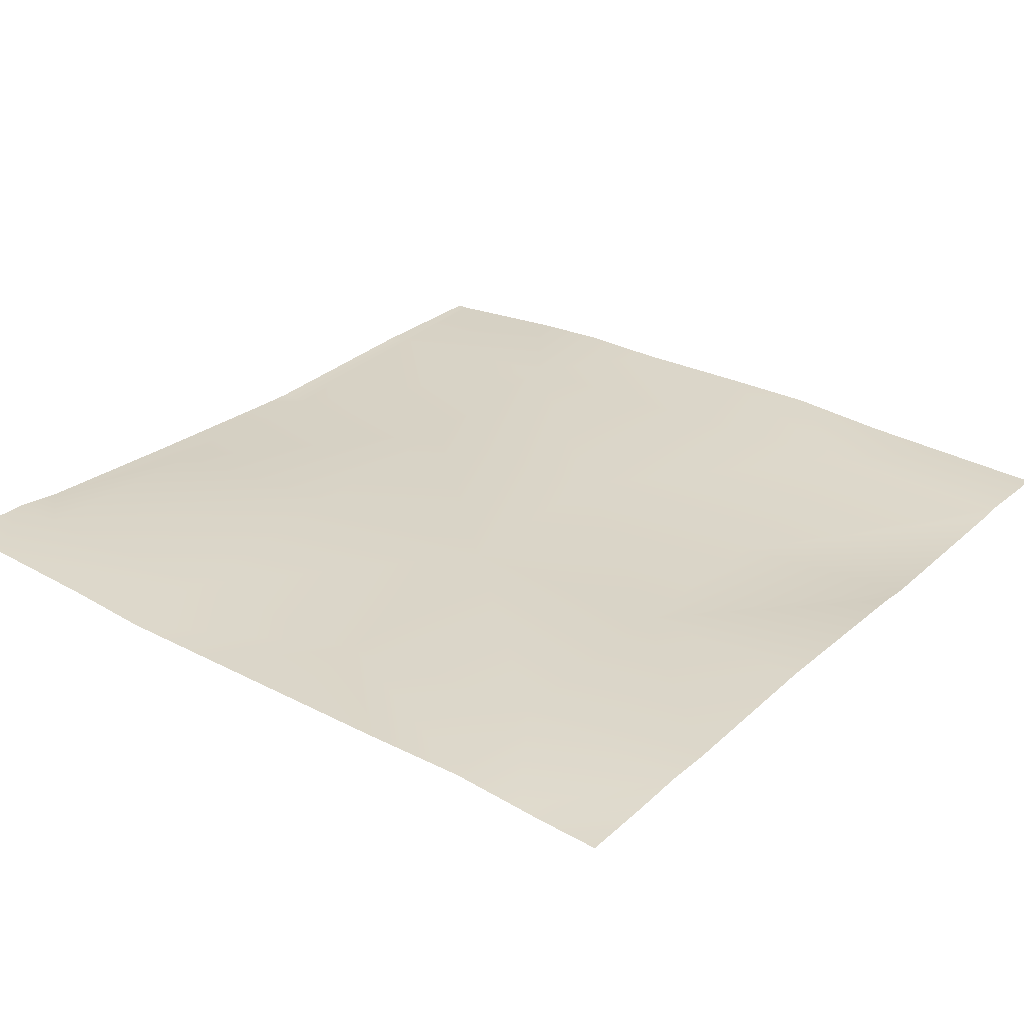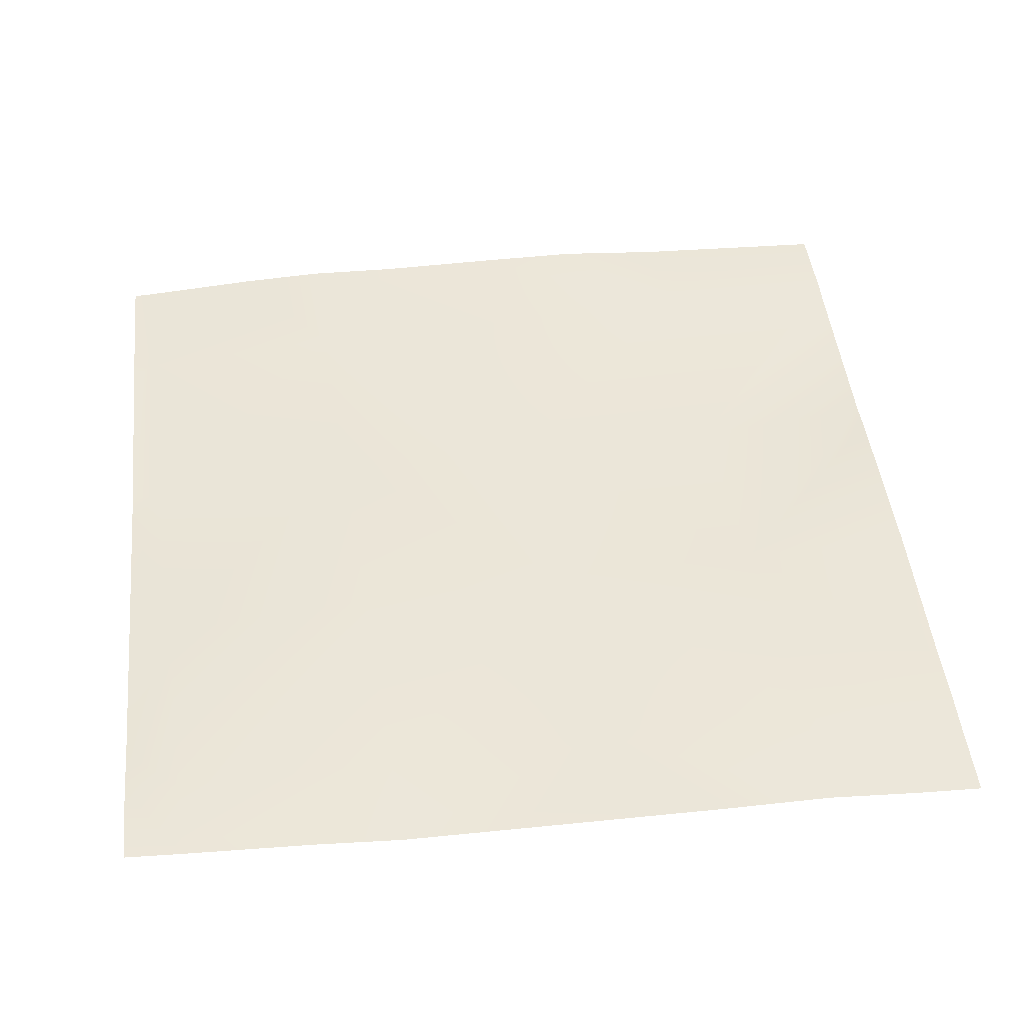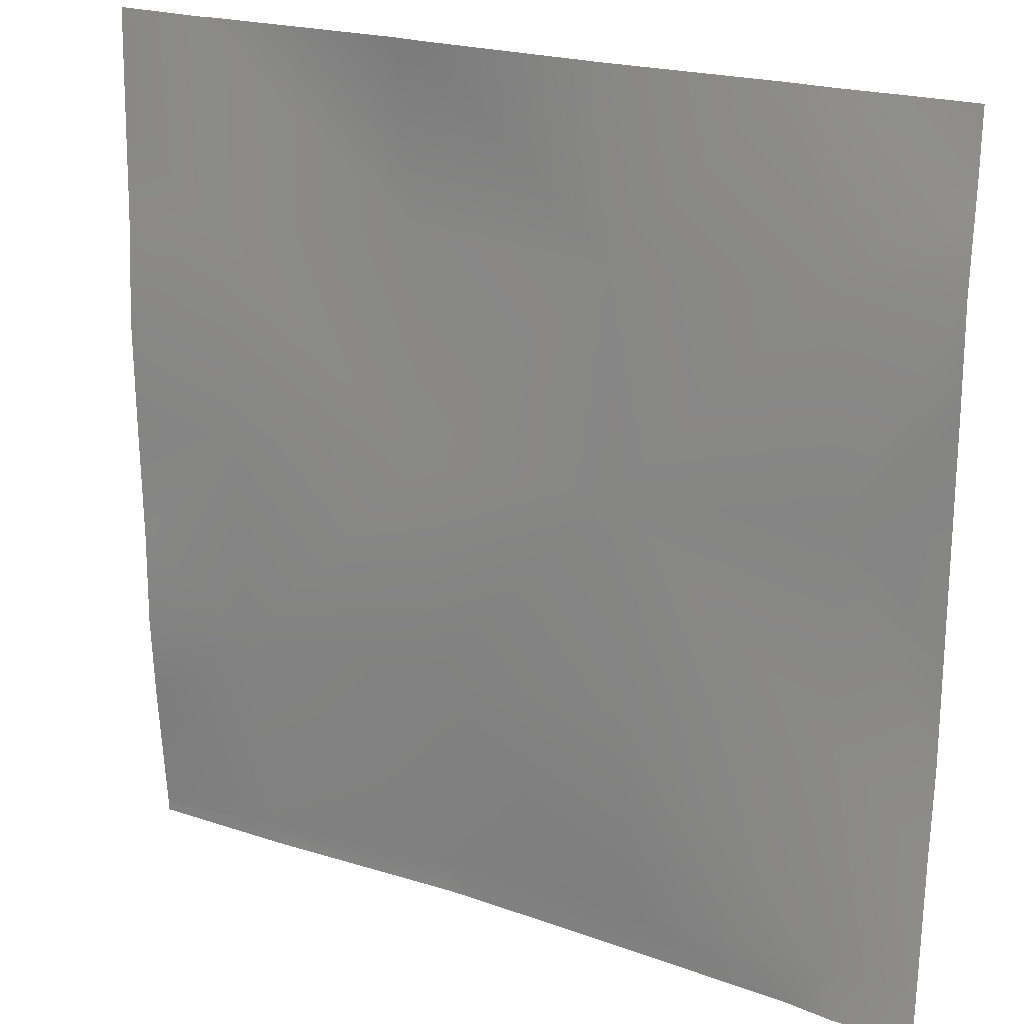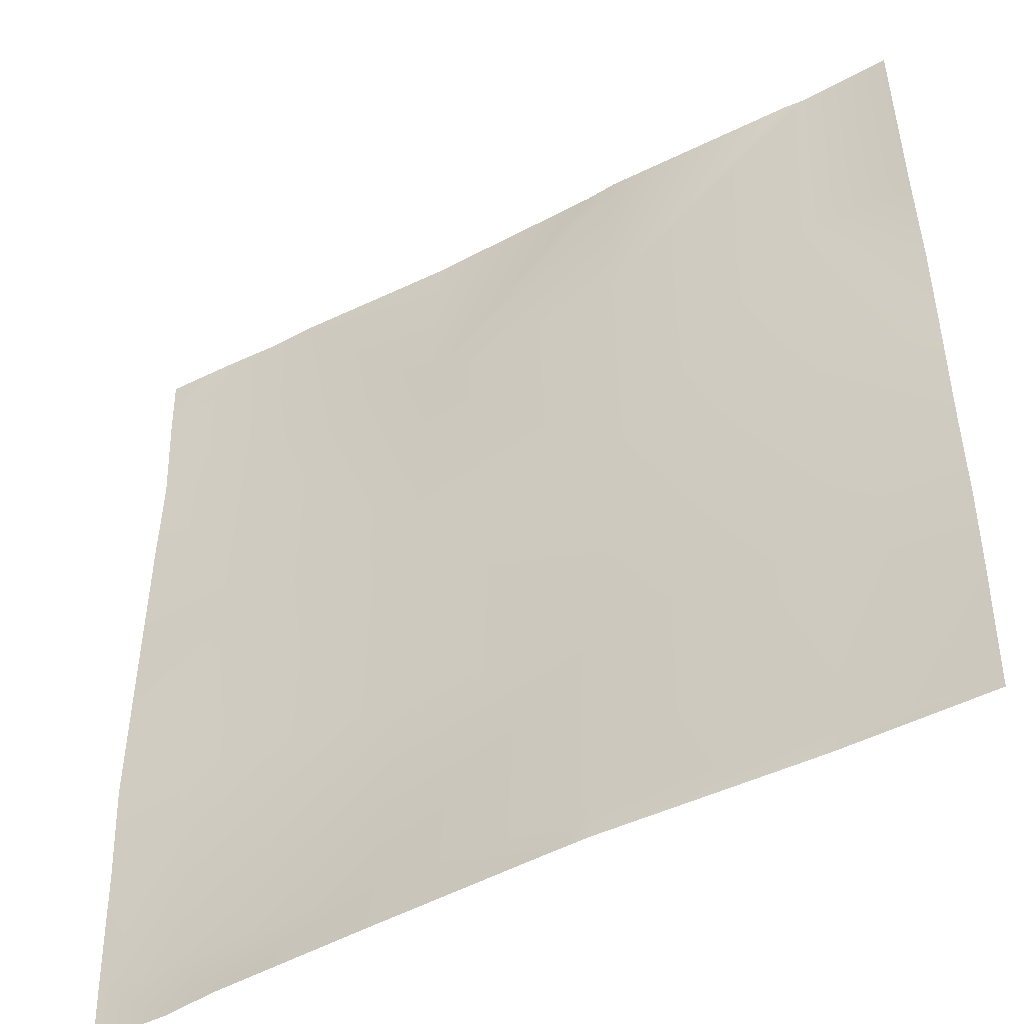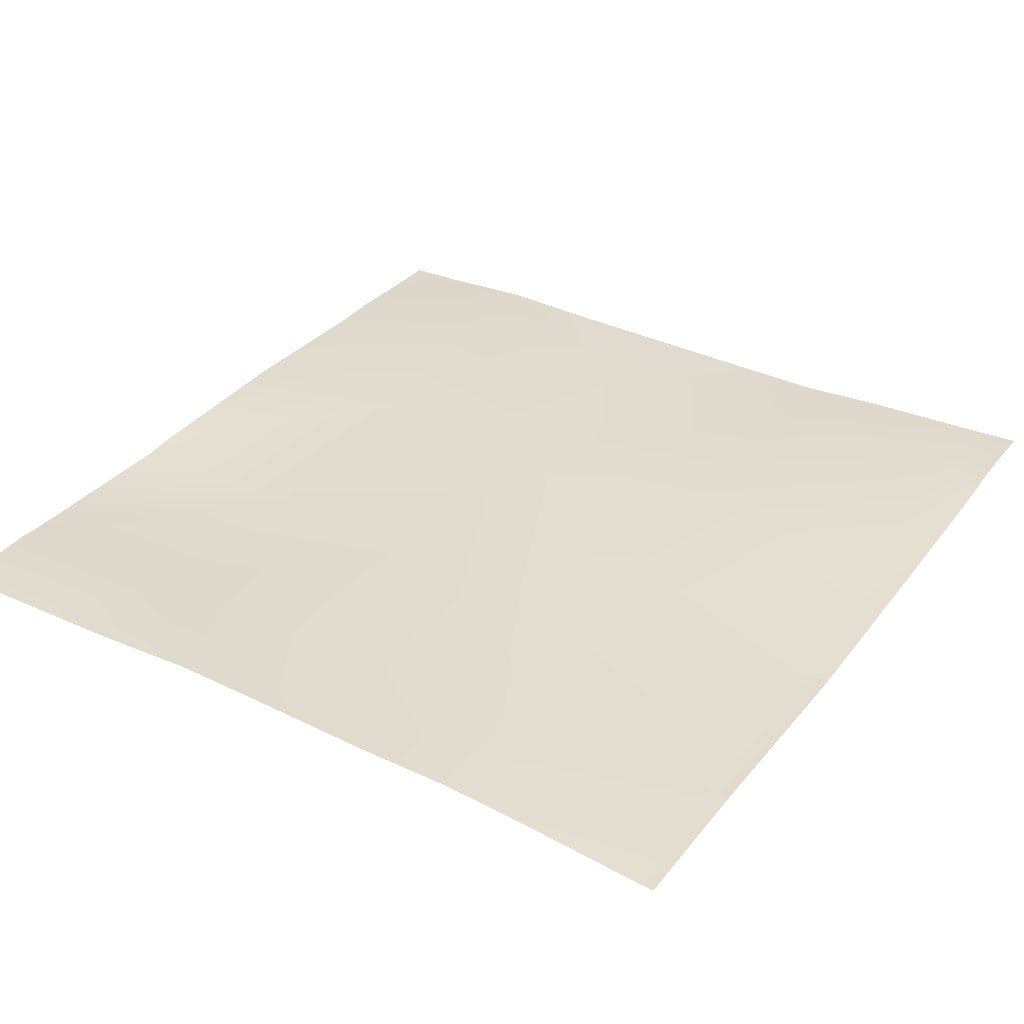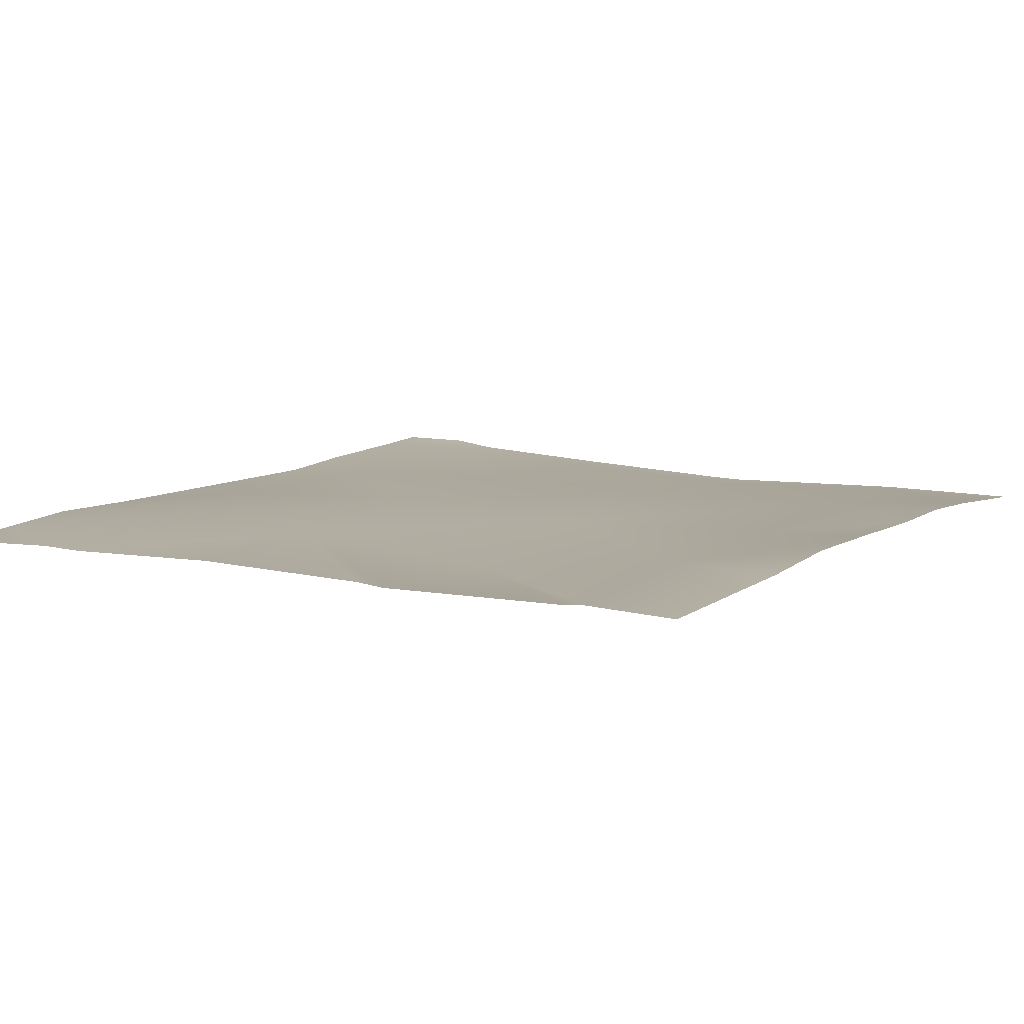
<metadata>
{"format":"obj","ext":"obj","renderer":"f3d","projection":"perspective","resolution":1024,"background":"white","views":[{"elev":28.8,"azim":-51.9,"up":"+Y"},{"elev":46.7,"azim":-96.5,"up":"+Y"},{"elev":21.4,"azim":-149.5,"up":"+Z"},{"elev":-47.2,"azim":30.4,"up":"+Z"},{"elev":34.7,"azim":122.9,"up":"+Y"},{"elev":9.0,"azim":31.6,"up":"+Y"}]}
</metadata>
<code>
v -756.3 11.12 -384
v -768 10.62 -375.4
v -755.9 10.68 -376.1
v -768 10.89 -380.4
v -768 11.09 -384
v -748.7 10.17 -384
v -754.2 9.312 -344.2
v -768 9.806 -356.6
v -692.3 7.697 -384
v -697.1 7.811 -384
v -692.1 7.685 -379.4
v -660.3 8.597 -384
v -663.3 8.557 -384
v -660.1 8.64 -381.1
v -724 9.047 -377.8
v -690.4 10.08 -347.5
v -724.3 8.943 -384
v -640 8.507 -382.9
v -640 8.518 -382.2
v -657.6 8.583 -384
v -640 8.491 -384
v -640 10.03 -363
v -658.5 10.36 -349.2
v -722.3 10.47 -345.8
v -768 8.869 -343.4
v -752.5 9.436 -312.2
v -768 8.906 -326.2
v -720.6 10.29 -313.9
v -768 8.948 -311.4
v -768 8.996 -295
v -750.8 10.12 -280.3
v -742.3 8.436 -256
v -718.9 9.655 -282
v -749.5 8.566 -256
v -768 9.291 -279.4
v -768 8.36 -265.4
v -757.6 8.206 -256
v -768 8.573 -268.6
v -768 7.985 -256
v -688.7 9.33 -315.6
v -640 10.51 -335.9
v -656.8 9.947 -317.3
v -640 10.71 -350.2
v -640 10.85 -318.2
v -655.1 10.4 -285.4
v -685.5 8.516 -256
v -690 8.884 -256
v -687 6.908 -283.7
v -640 11.04 -302.2
v -640 10.01 -286.2
v -640 9.601 -272.2
v -640 9.591 -271.8
v -653.5 9.487 -256
v -656.2 9.201 -256
v -640 9.123 -256
v -717.5 9.28 -256
f 1 2 3
f 1 4 2
f 4 1 5
f 1 3 6
f 2 7 3
f 2 8 7
f 9 10 11
f 12 13 14
f 15 16 11
f 10 15 11
f 10 17 15
f 18 14 19
f 18 20 14
f 18 21 20
f 9 14 13
f 9 11 14
f 19 14 22
f 12 14 20
f 11 23 14
f 15 6 3
f 15 17 6
f 15 3 24
f 25 7 8
f 7 24 3
f 25 26 7
f 25 27 26
f 7 28 24
f 29 30 26
f 28 26 31
f 26 28 7
f 31 32 33
f 31 34 32
f 35 26 30
f 35 31 26
f 27 29 26
f 34 36 37
f 34 38 36
f 38 31 35
f 38 34 31
f 16 24 28
f 39 37 36
f 33 28 31
f 33 40 28
f 16 40 23
f 41 23 42
f 41 43 23
f 23 22 14
f 23 43 22
f 41 42 44
f 42 23 40
f 11 16 23
f 42 40 45
f 46 33 47
f 46 48 33
f 40 33 48
f 49 45 50
f 48 45 40
f 51 45 52
f 51 50 45
f 45 44 42
f 45 49 44
f 53 48 54
f 53 45 48
f 28 40 16
f 54 48 46
f 55 45 53
f 55 52 45
f 47 33 56
f 56 33 32
f 15 24 16

</code>
